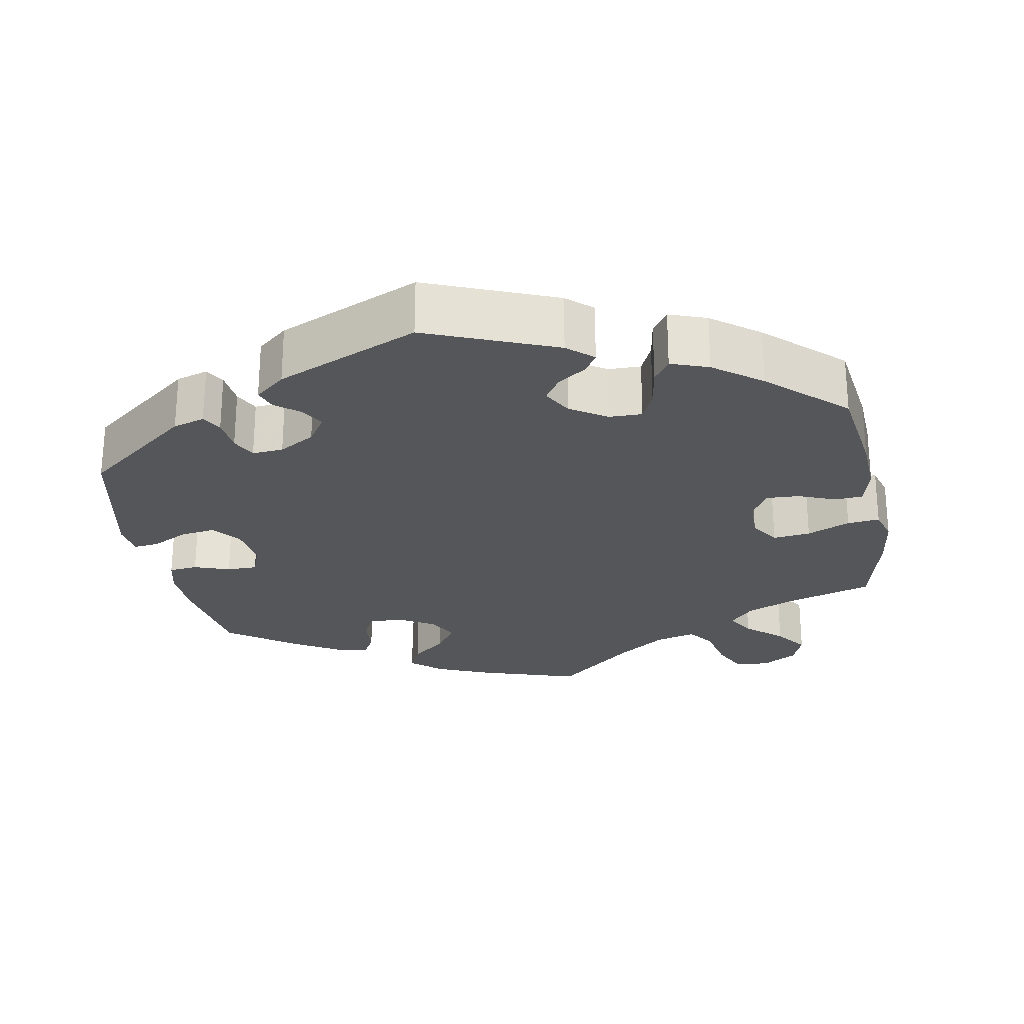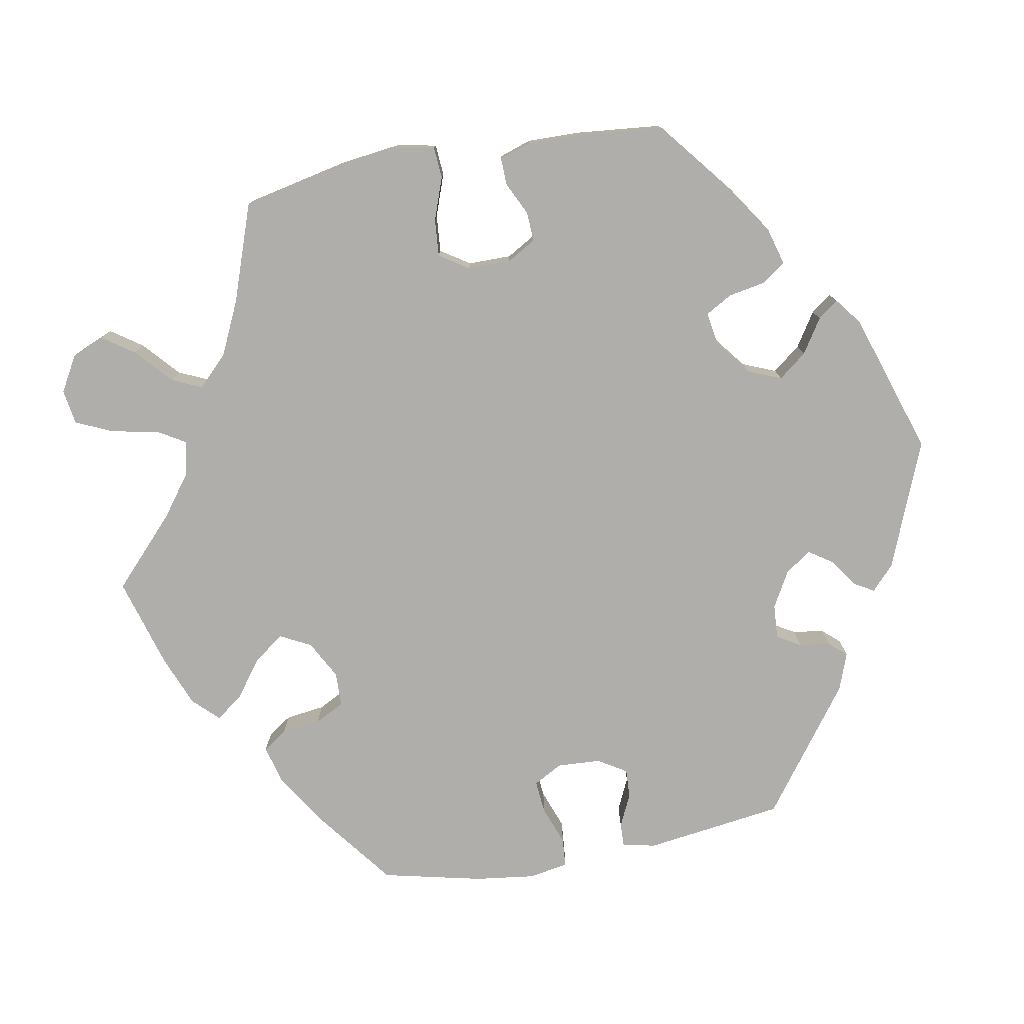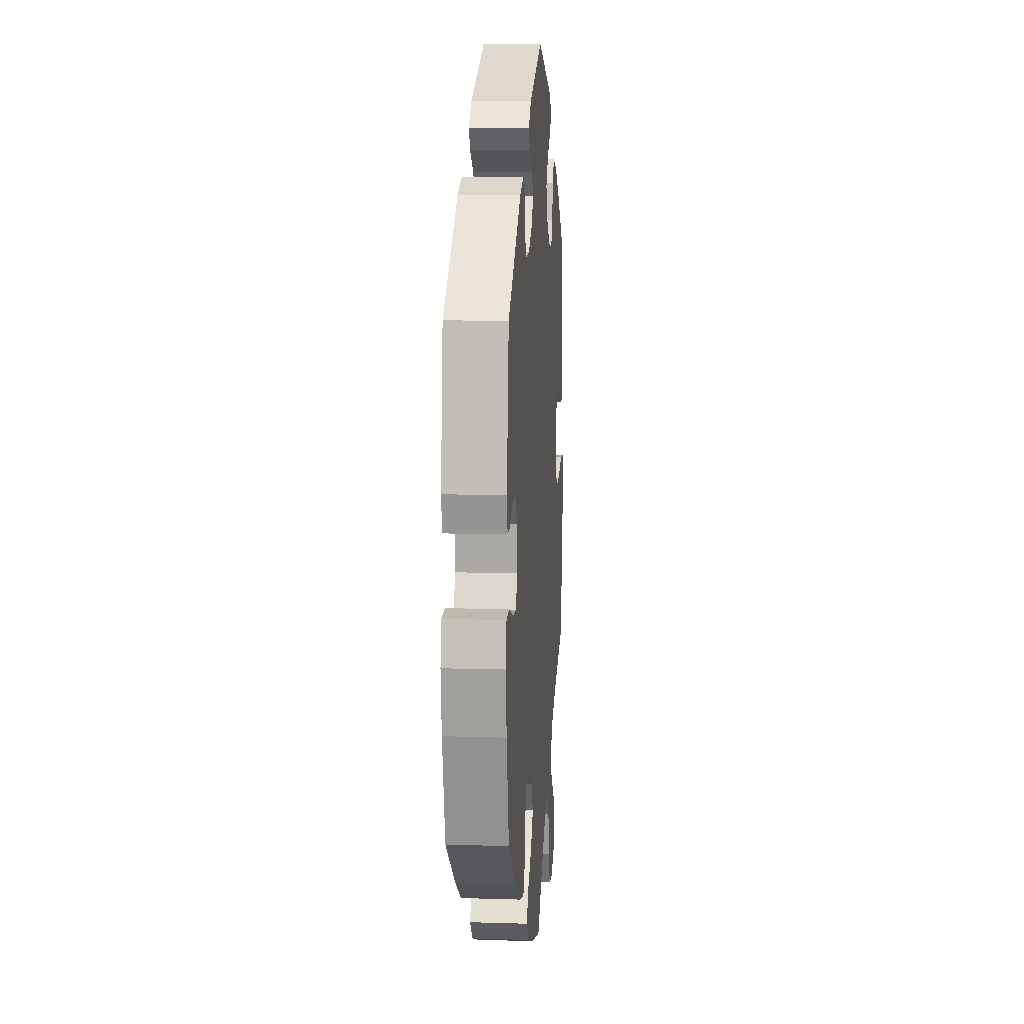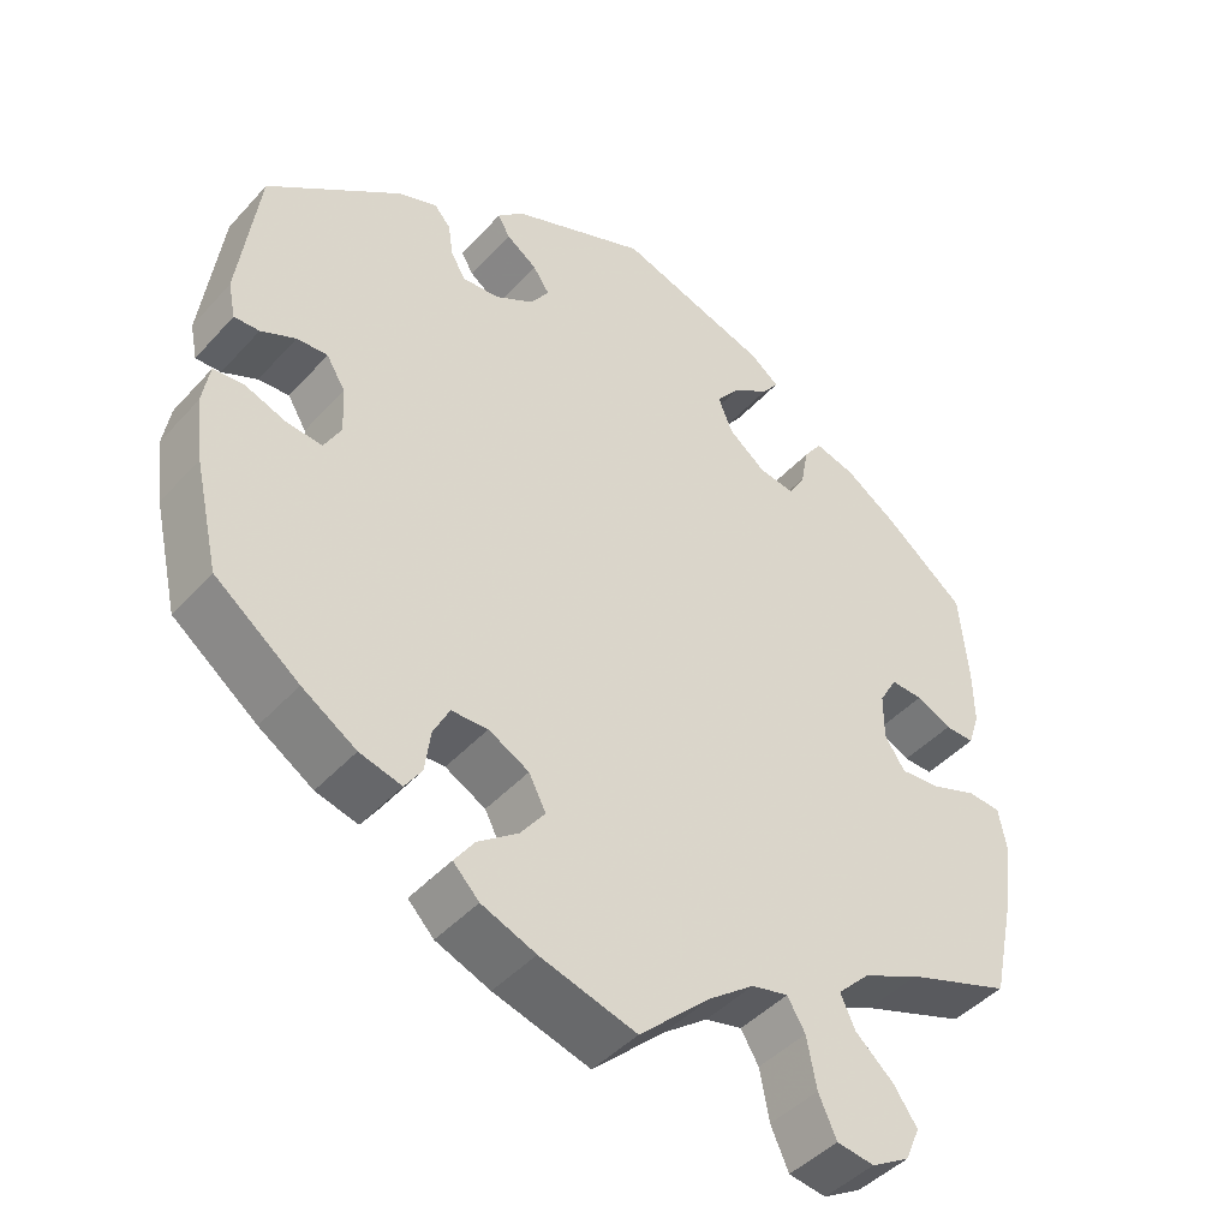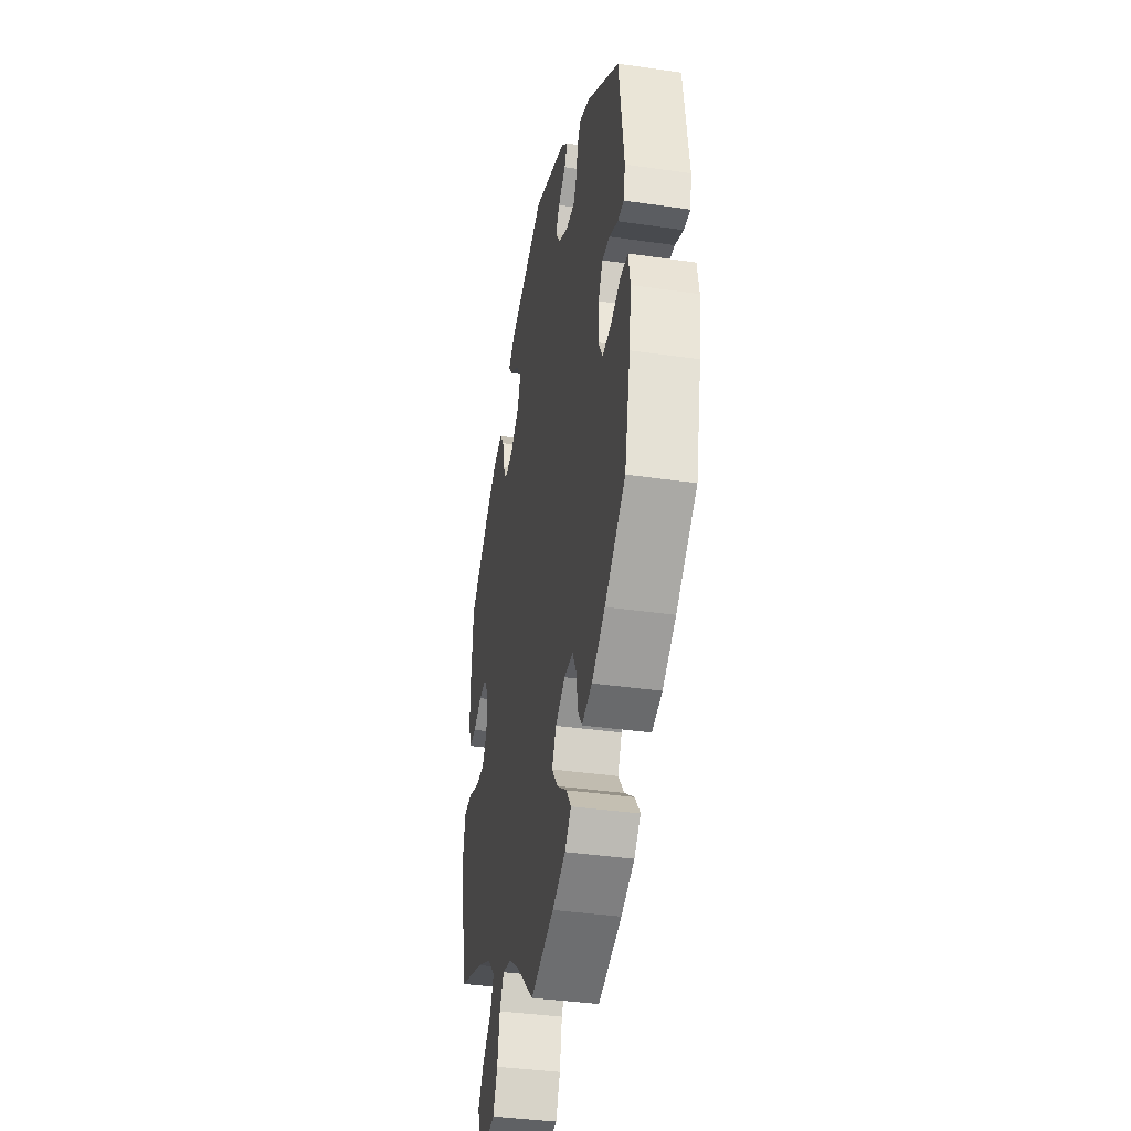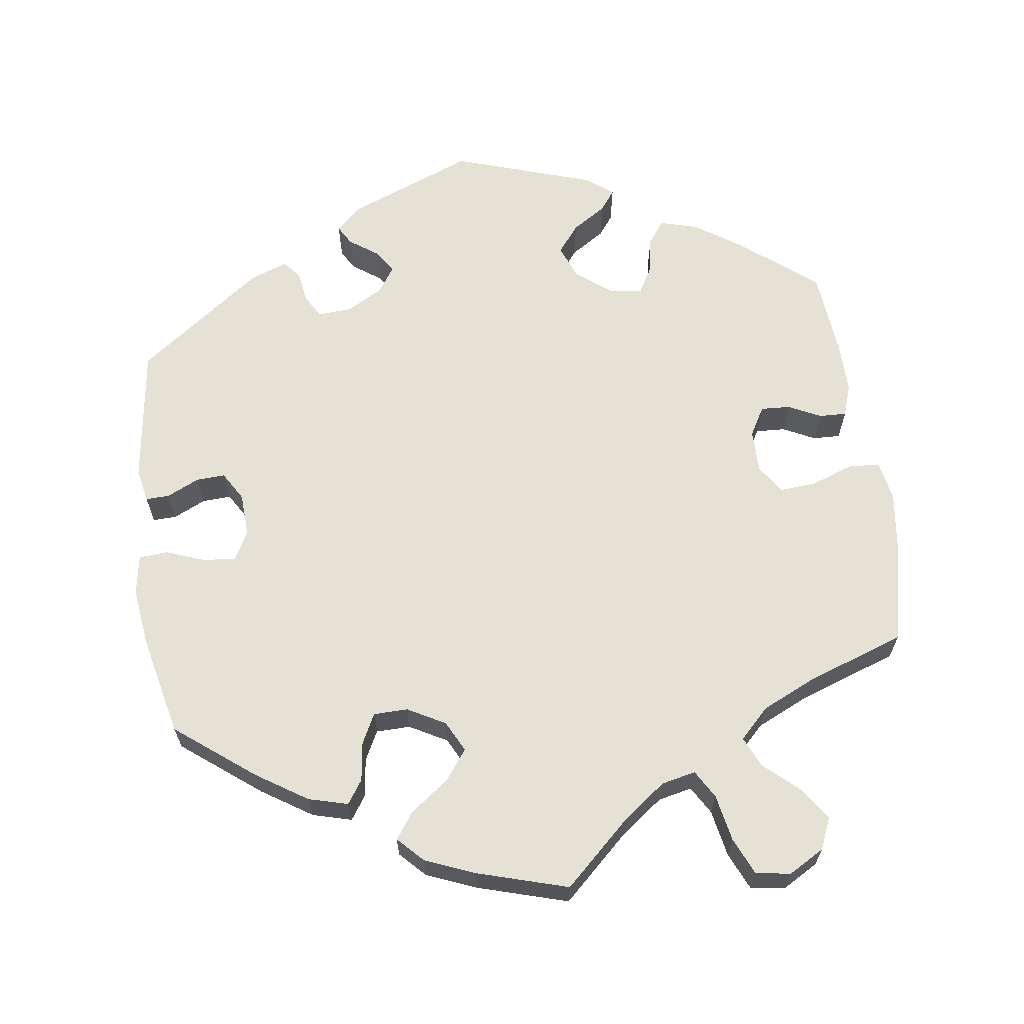
<metadata>
{"format":"obj","ext":"obj","renderer":"f3d","projection":"perspective","resolution":1024,"background":"white","views":[{"elev":-25.5,"azim":70.6,"up":"+Y"},{"elev":-77.7,"azim":-79.7,"up":"+Y"},{"elev":10.7,"azim":94.4,"up":"+Z"},{"elev":-44.3,"azim":141.2,"up":"+Z"},{"elev":-37.9,"azim":79.5,"up":"+Z"},{"elev":64.5,"azim":172.3,"up":"+Y"}]}
</metadata>
<code>
v 0.396 0.07 -0.369
v 0.329 0.07 -0.412
v 0.277 0.07 -0.426
v 0.256 0.07 -0.395
v 0.249 0.07 -0.343
v 0.229 0.07 -0.304
v 0.184 0.07 -0.303
v 0.134 0.07 -0.33
v 0.113 0.07 -0.371
v 0.143 0.07 -0.411
v 0.193 0.07 -0.448
v 0.218 0.07 -0.483
v 0.186 0.07 -0.516
v 0.119 0.07 -0.543
v 0 0.07 -0.578
v -0.089 0.07 -0.495
v -0.144 0.07 -0.454
v -0.189 0.07 -0.444
v -0.211 0.07 -0.481
v -0.223 0.07 -0.543
v -0.245 0.07 -0.592
v -0.291 0.07 -0.599
v -0.338 0.07 -0.572
v -0.356 0.07 -0.53
v -0.327 0.07 -0.488
v -0.28 0.07 -0.446
v -0.262 0.07 -0.406
v -0.301 0.07 -0.367
v -0.372 0.07 -0.334
v -0.501 0.07 -0.289
v -0.53 0.07 -0.155
v -0.54 0.07 -0.076
v -0.53 0.07 -0.023
v -0.489 0.07 -0.02
v -0.433 0.07 -0.04
v -0.384 0.07 -0.044
v -0.359 0.07 -0.006
v -0.359 0.07 0.051
v -0.381 0.07 0.089
v -0.42 0.07 0.087
v -0.463 0.07 0.066
v -0.499 0.07 0.065
v -0.513 0.07 0.107
v -0.512 0.07 0.175
v -0.501 0.07 0.289
v -0.401 0.07 0.369
v -0.338 0.07 0.411
v -0.288 0.07 0.425
v -0.266 0.07 0.394
v -0.257 0.07 0.345
v -0.237 0.07 0.31
v -0.193 0.07 0.317
v -0.147 0.07 0.353
v -0.129 0.07 0.397
v -0.158 0.07 0.434
v -0.203 0.07 0.463
v -0.223 0.07 0.49
v -0.188 0.07 0.517
v -0.001 0.07 0.578
v 0.167 0.07 0.511
v 0.199 0.07 0.481
v 0.184 0.07 0.455
v 0.146 0.07 0.428
v 0.126 0.07 0.398
v 0.149 0.07 0.364
v 0.197 0.07 0.337
v 0.242 0.07 0.334
v 0.26 0.07 0.365
v 0.266 0.07 0.406
v 0.286 0.07 0.429
v 0.335 0.07 0.411
v 0.5 0.07 0.289
v 0.525 0.07 0.107
v 0.516 0.07 0.063
v 0.485 0.07 0.064
v 0.442 0.07 0.084
v 0.404 0.07 0.086
v 0.381 0.07 0.048
v 0.378 0.07 -0.009
v 0.399 0.07 -0.047
v 0.442 0.07 -0.043
v 0.493 0.07 -0.024
v 0.531 0.07 -0.027
v 0.54 0.07 -0.079
v 0.53 0.07 -0.157
v 0.5 0.07 -0.289
v 0.396 0 -0.369
v 0.329 0 -0.412
v 0.277 0 -0.426
v 0.256 0 -0.395
v 0.249 0 -0.343
v 0.229 0 -0.304
v 0.184 0 -0.303
v 0.134 0 -0.33
v 0.113 0 -0.371
v 0.143 0 -0.411
v 0.193 0 -0.448
v 0.218 0 -0.483
v 0.186 0 -0.516
v 0.119 0 -0.543
v 0 0 -0.578
v -0.089 0 -0.495
v -0.144 0 -0.454
v -0.189 0 -0.444
v -0.211 0 -0.481
v -0.223 0 -0.543
v -0.245 0 -0.592
v -0.291 0 -0.599
v -0.338 0 -0.572
v -0.356 0 -0.53
v -0.327 0 -0.488
v -0.28 0 -0.446
v -0.262 0 -0.406
v -0.301 0 -0.367
v -0.372 0 -0.334
v -0.501 0 -0.289
v -0.53 0 -0.155
v -0.54 0 -0.076
v -0.53 0 -0.023
v -0.489 0 -0.02
v -0.433 0 -0.04
v -0.384 0 -0.044
v -0.359 0 -0.006
v -0.359 0 0.051
v -0.381 0 0.089
v -0.42 0 0.087
v -0.463 0 0.066
v -0.499 0 0.065
v -0.513 0 0.107
v -0.512 0 0.175
v -0.501 0 0.289
v -0.401 0 0.369
v -0.338 0 0.411
v -0.288 0 0.425
v -0.266 0 0.394
v -0.257 0 0.345
v -0.237 0 0.31
v -0.193 0 0.317
v -0.147 0 0.353
v -0.129 0 0.397
v -0.158 0 0.434
v -0.203 0 0.463
v -0.223 0 0.49
v -0.188 0 0.517
v -0.001 0 0.578
v 0.167 0 0.511
v 0.199 0 0.481
v 0.184 0 0.455
v 0.146 0 0.428
v 0.126 0 0.398
v 0.149 0 0.364
v 0.197 0 0.337
v 0.242 0 0.334
v 0.26 0 0.365
v 0.266 0 0.406
v 0.286 0 0.429
v 0.335 0 0.411
v 0.5 0 0.289
v 0.525 0 0.107
v 0.516 0 0.063
v 0.485 0 0.064
v 0.442 0 0.084
v 0.404 0 0.086
v 0.381 0 0.048
v 0.378 0 -0.009
v 0.399 0 -0.047
v 0.442 0 -0.043
v 0.493 0 -0.024
v 0.531 0 -0.027
v 0.54 0 -0.079
v 0.53 0 -0.157
v 0.5 0 -0.289
f 81 82 83 84
f 80 81 84 85
f 73 74 75 76
f 73 76 77
f 72 73 77
f 71 72 77 78
f 68 69 70 71
f 67 68 71 78
f 60 61 62 63
f 60 63 64
f 59 60 64
f 58 59 64 65
f 55 56 57 58
f 54 55 58 65
f 47 48 49 50
f 47 50 51
f 46 47 51
f 45 46 51
f 44 45 51
f 43 44 51 52
f 40 41 42 43
f 39 40 43 52
f 32 33 34 35
f 32 35 36
f 29 30 31 32
f 28 29 32 36
f 27 28 36 37
f 23 24 25 26
f 21 22 23 26
f 19 20 21 26
f 18 19 26 27
f 17 18 27 37
f 13 14 15 16
f 10 11 12 13
f 9 10 13 16
f 8 9 16 17
f 2 3 4 5
f 2 5 6
f 1 2 6
f 80 85 86 1
f 66 67 78 79
f 54 65 66 79
f 53 54 79 80
f 38 39 52 53
f 7 8 17 37
f 6 7 37 38
f 38 53 80
f 1 6 38 80
f 170 169 168 167
f 171 170 167 166
f 162 161 160 159
f 163 162 159
f 163 159 158
f 164 163 158 157
f 157 156 155 154
f 164 157 154 153
f 149 148 147 146
f 150 149 146
f 150 146 145
f 151 150 145 144
f 144 143 142 141
f 151 144 141 140
f 136 135 134 133
f 137 136 133
f 137 133 132
f 137 132 131
f 137 131 130
f 138 137 130 129
f 129 128 127 126
f 138 129 126 125
f 121 120 119 118
f 122 121 118
f 118 117 116 115
f 122 118 115 114
f 123 122 114 113
f 112 111 110 109
f 112 109 108 107
f 112 107 106 105
f 113 112 105 104
f 123 113 104 103
f 102 101 100 99
f 99 98 97 96
f 102 99 96 95
f 103 102 95 94
f 91 90 89 88
f 92 91 88
f 92 88 87
f 87 172 171 166
f 165 164 153 152
f 165 152 151 140
f 166 165 140 139
f 139 138 125 124
f 123 103 94 93
f 124 123 93 92
f 166 139 124
f 166 124 92 87
f 1 87 88 2
f 2 88 89 3
f 3 89 90 4
f 4 90 91 5
f 5 91 92 6
f 6 92 93 7
f 7 93 94 8
f 8 94 95 9
f 9 95 96 10
f 10 96 97 11
f 11 97 98 12
f 12 98 99 13
f 13 99 100 14
f 14 100 101 15
f 15 101 102 16
f 16 102 103 17
f 17 103 104 18
f 18 104 105 19
f 19 105 106 20
f 20 106 107 21
f 21 107 108 22
f 22 108 109 23
f 23 109 110 24
f 24 110 111 25
f 25 111 112 26
f 26 112 113 27
f 27 113 114 28
f 28 114 115 29
f 29 115 116 30
f 30 116 117 31
f 31 117 118 32
f 32 118 119 33
f 33 119 120 34
f 34 120 121 35
f 35 121 122 36
f 36 122 123 37
f 37 123 124 38
f 38 124 125 39
f 39 125 126 40
f 40 126 127 41
f 41 127 128 42
f 42 128 129 43
f 43 129 130 44
f 44 130 131 45
f 45 131 132 46
f 46 132 133 47
f 47 133 134 48
f 48 134 135 49
f 49 135 136 50
f 50 136 137 51
f 51 137 138 52
f 52 138 139 53
f 53 139 140 54
f 54 140 141 55
f 55 141 142 56
f 56 142 143 57
f 57 143 144 58
f 58 144 145 59
f 59 145 146 60
f 60 146 147 61
f 61 147 148 62
f 62 148 149 63
f 63 149 150 64
f 64 150 151 65
f 65 151 152 66
f 66 152 153 67
f 67 153 154 68
f 68 154 155 69
f 69 155 156 70
f 70 156 157 71
f 71 157 158 72
f 72 158 159 73
f 73 159 160 74
f 74 160 161 75
f 75 161 162 76
f 76 162 163 77
f 77 163 164 78
f 78 164 165 79
f 79 165 166 80
f 80 166 167 81
f 81 167 168 82
f 82 168 169 83
f 83 169 170 84
f 84 170 171 85
f 85 171 172 86
f 86 172 87 1

</code>
